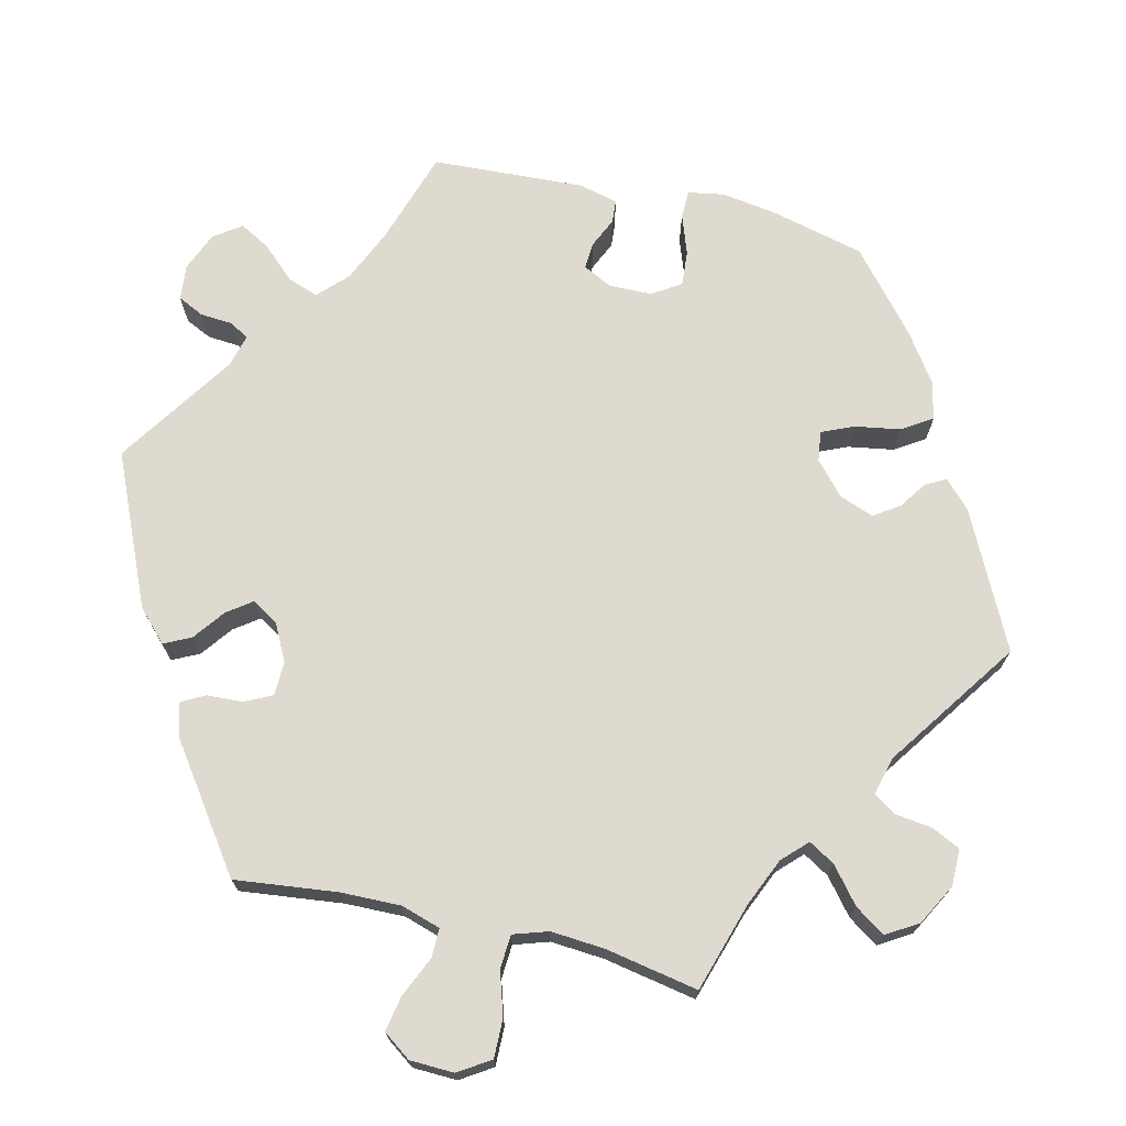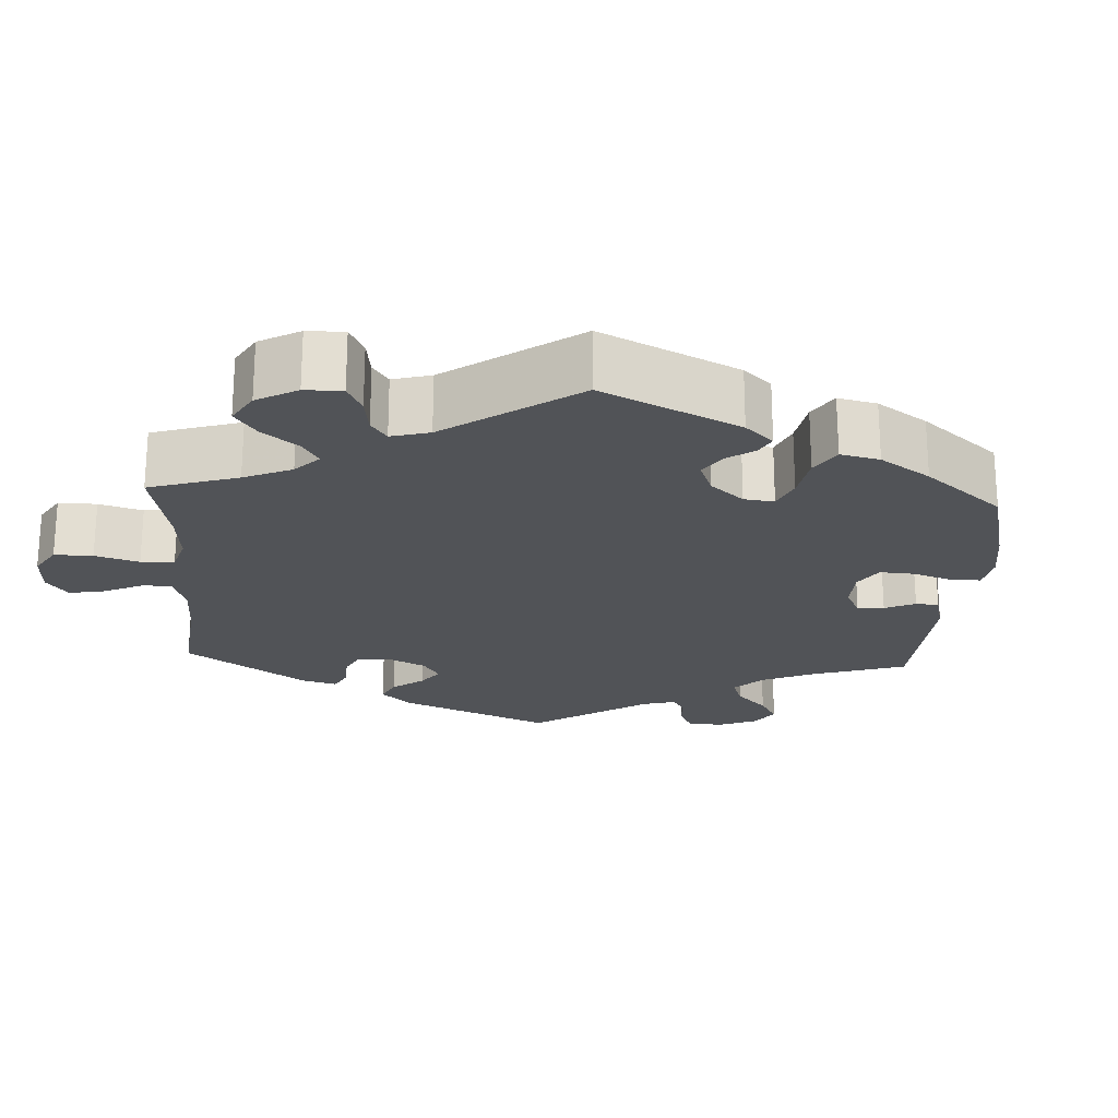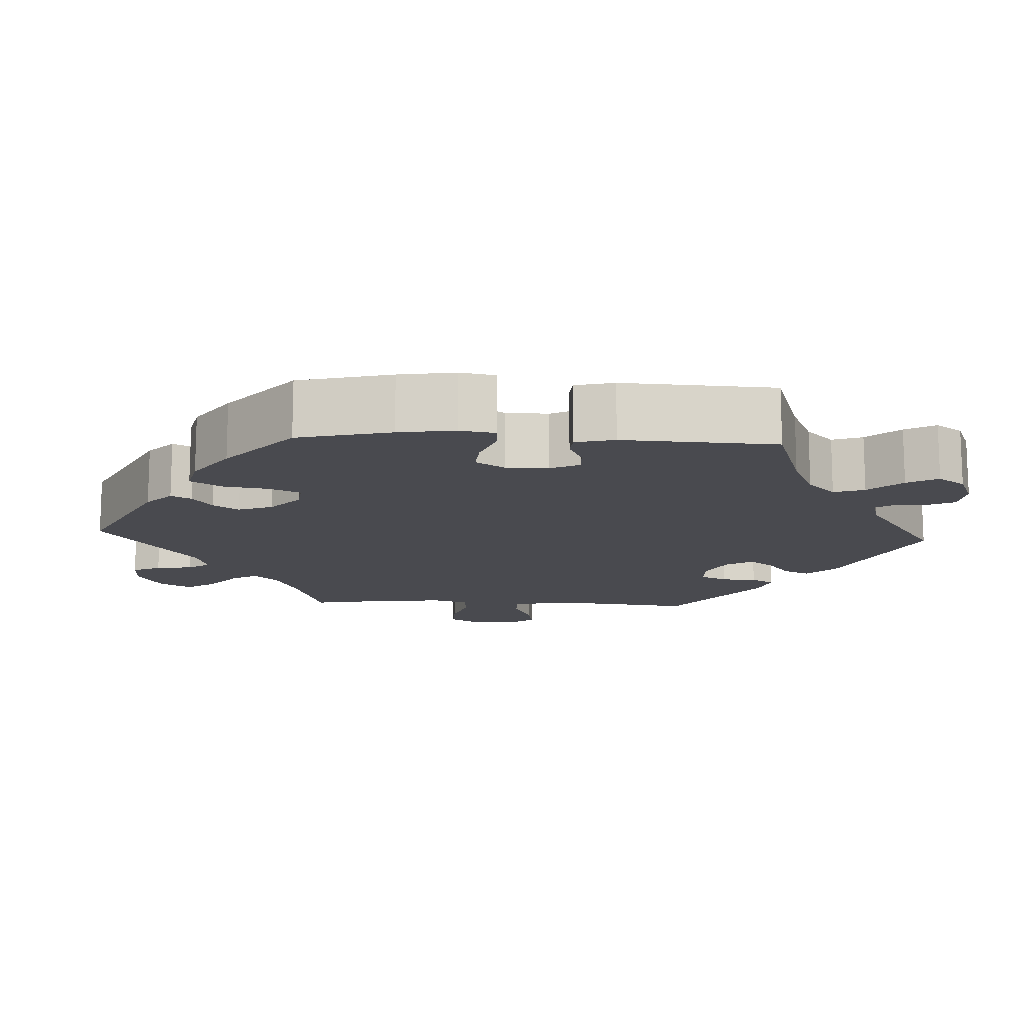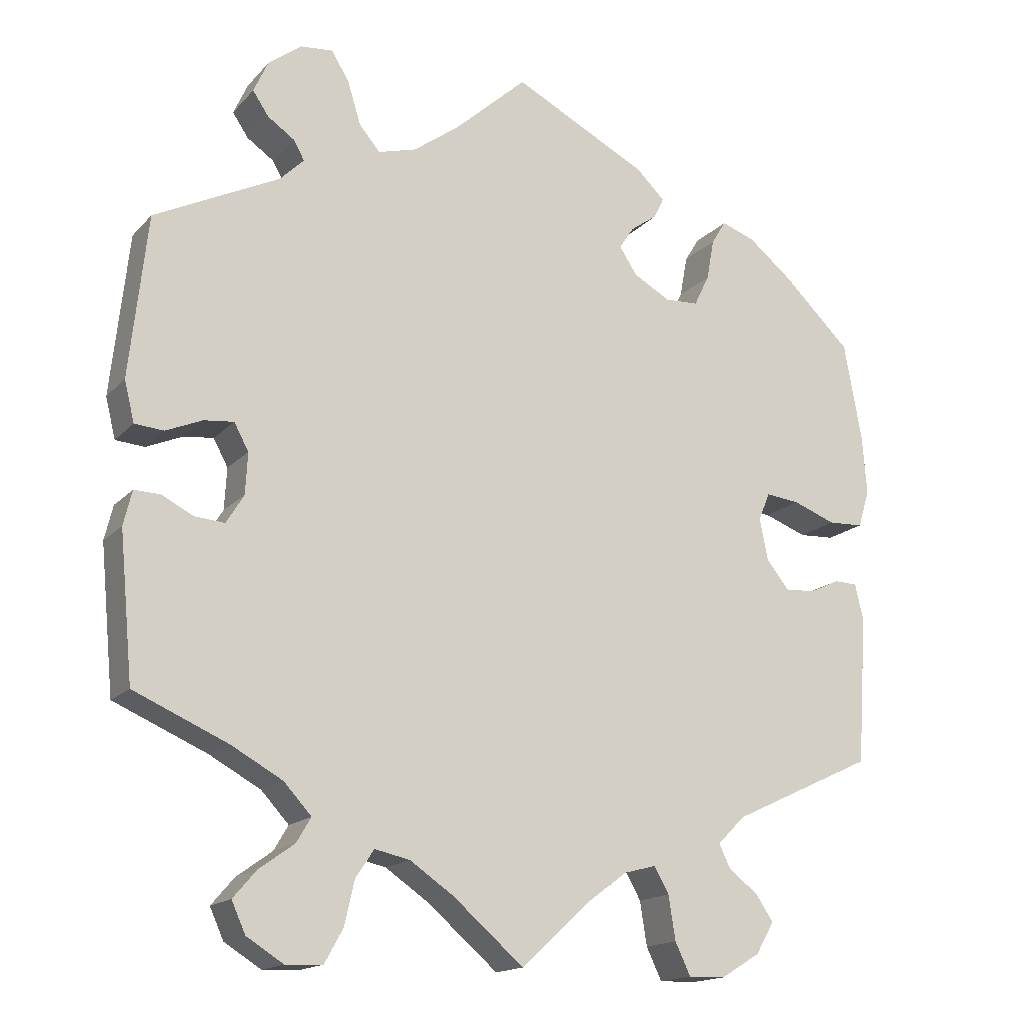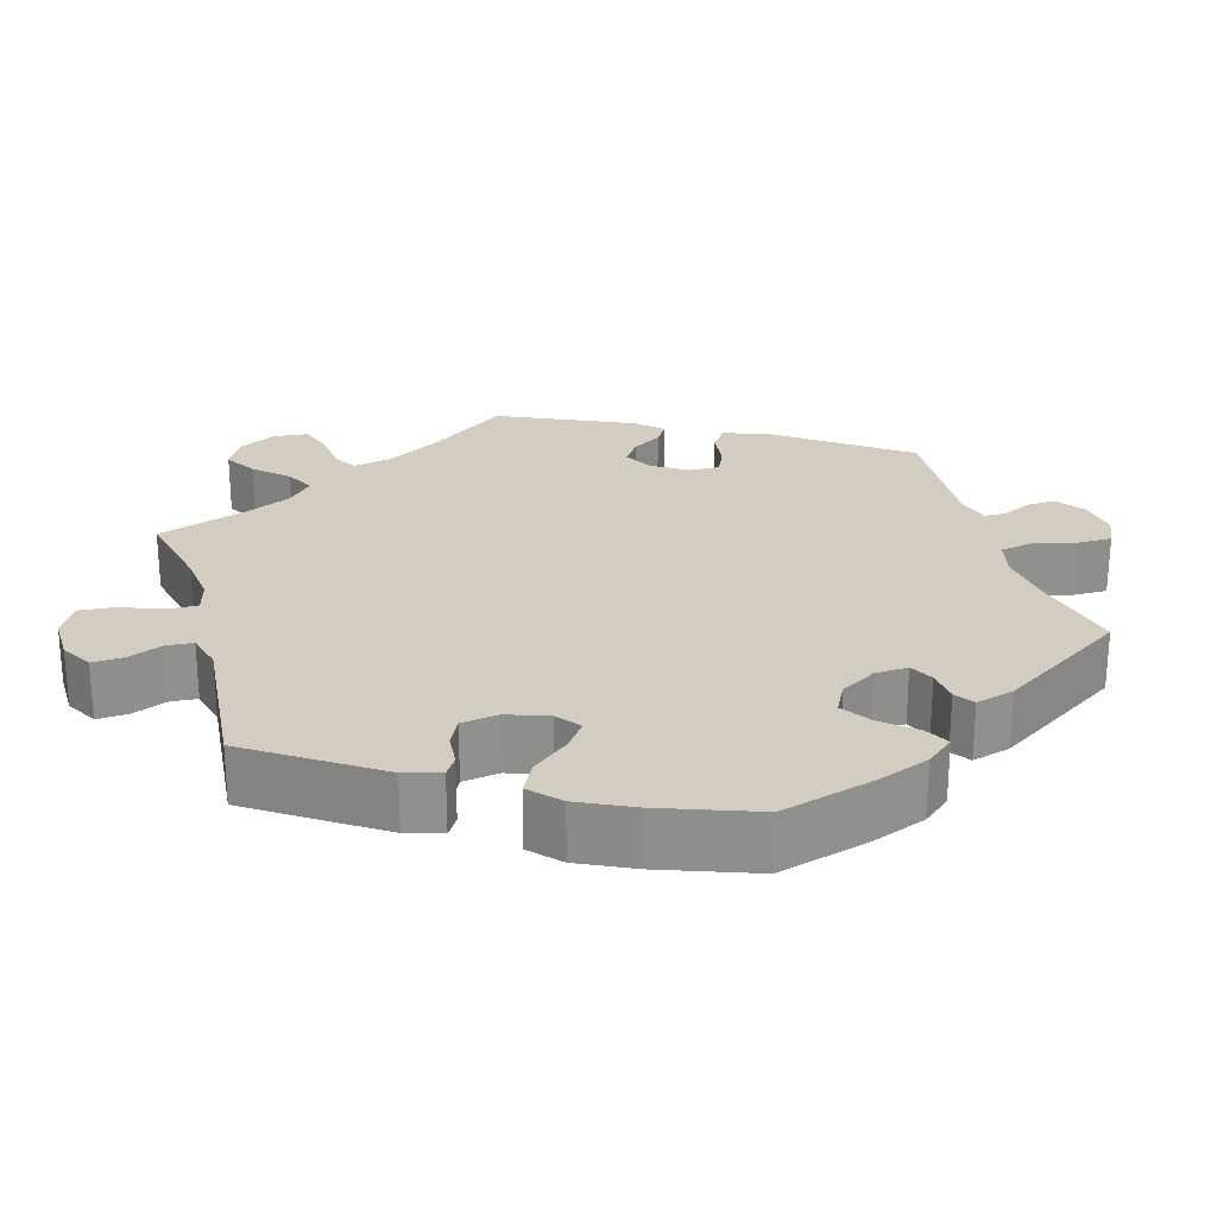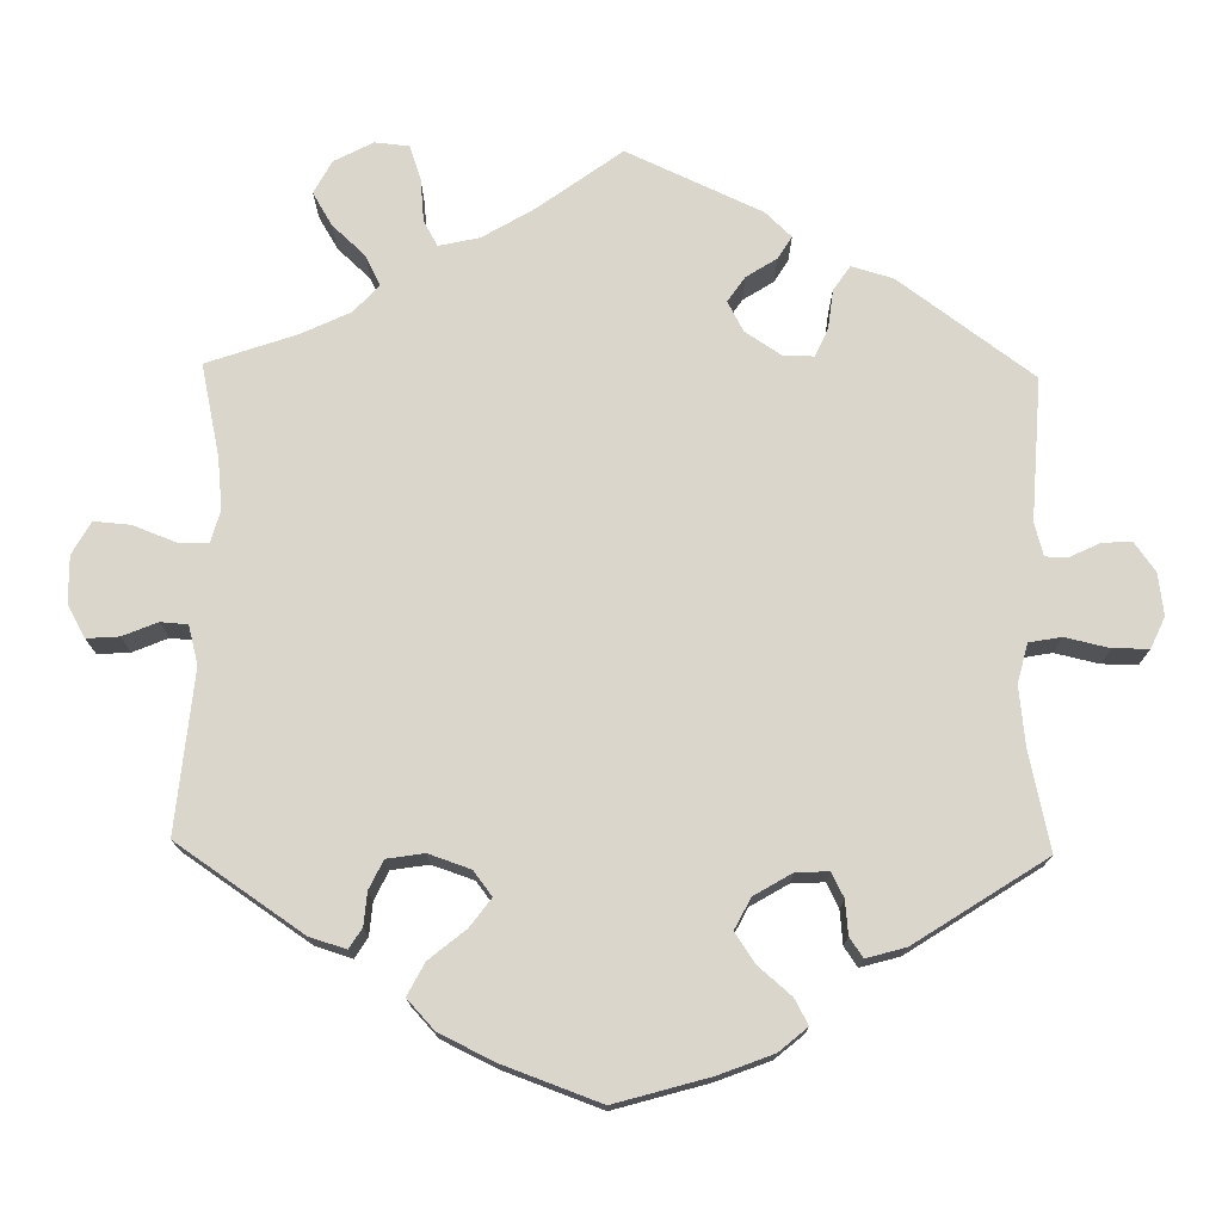
<metadata>
{"format":"obj","ext":"obj","renderer":"f3d","projection":"perspective","resolution":1024,"background":"white","views":[{"elev":70.8,"azim":163.3,"up":"+Y"},{"elev":-21.7,"azim":-123.3,"up":"+Y"},{"elev":-13.5,"azim":-33.0,"up":"+Y"},{"elev":-16.2,"azim":152.8,"up":"+Z"},{"elev":24.7,"azim":-75.9,"up":"+Y"},{"elev":73.8,"azim":-59.0,"up":"+Y"}]}
</metadata>
<code>
v -0.412 0.07 0.375
v -0.355 0.07 0.421
v -0.311 0.07 0.437
v -0.292 0.07 0.406
v -0.282 0.07 0.352
v -0.262 0.07 0.311
v -0.218 0.07 0.309
v -0.17 0.07 0.336
v -0.147 0.07 0.371
v -0.166 0.07 0.4
v -0.201 0.07 0.425
v -0.214 0.07 0.452
v -0.177 0.07 0.488
v -0.001 0.07 0.578
v 0.094 0.07 0.492
v 0.154 0.07 0.448
v 0.204 0.07 0.434
v 0.231 0.07 0.466
v 0.248 0.07 0.521
v 0.271 0.07 0.56
v 0.314 0.07 0.556
v 0.357 0.07 0.523
v 0.376 0.07 0.481
v 0.355 0.07 0.45
v 0.32 0.07 0.426
v 0.306 0.07 0.401
v 0.337 0.07 0.37
v 0.5 0.07 0.289
v 0.523 0.07 0.078
v 0.51 0.07 0.025
v 0.472 0.07 0.022
v 0.425 0.07 0.042
v 0.386 0.07 0.046
v 0.367 0.07 0.011
v 0.37 0.07 -0.043
v 0.393 0.07 -0.08
v 0.432 0.07 -0.077
v 0.473 0.07 -0.056
v 0.507 0.07 -0.055
v 0.518 0.07 -0.1
v 0.5 0.07 -0.289
v 0.378 0.07 -0.342
v 0.311 0.07 -0.379
v 0.275 0.07 -0.418
v 0.294 0.07 -0.45
v 0.34 0.07 -0.483
v 0.37 0.07 -0.518
v 0.352 0.07 -0.558
v 0.304 0.07 -0.588
v 0.256 0.07 -0.586
v 0.232 0.07 -0.543
v 0.219 0.07 -0.486
v 0.195 0.07 -0.45
v 0.149 0.07 -0.46
v 0.092 0.07 -0.499
v 0 0.07 -0.578
v -0.088 0.07 -0.497
v -0.142 0.07 -0.457
v -0.184 0.07 -0.446
v -0.203 0.07 -0.48
v -0.212 0.07 -0.537
v -0.232 0.07 -0.579
v -0.28 0.07 -0.578
v -0.331 0.07 -0.547
v -0.355 0.07 -0.506
v -0.332 0.07 -0.472
v -0.294 0.07 -0.443
v -0.279 0.07 -0.412
v -0.315 0.07 -0.376
v -0.501 0.07 -0.289
v -0.514 0.07 -0.096
v -0.503 0.07 -0.049
v -0.473 0.07 -0.048
v -0.435 0.07 -0.066
v -0.395 0.07 -0.069
v -0.365 0.07 -0.032
v -0.354 0.07 0.023
v -0.369 0.07 0.059
v -0.413 0.07 0.054
v -0.469 0.07 0.033
v -0.515 0.07 0.035
v -0.53 0.07 0.084
v -0.524 0.07 0.161
v -0.501 0.07 0.289
v -0.412 0 0.375
v -0.355 0 0.421
v -0.311 0 0.437
v -0.292 0 0.406
v -0.282 0 0.352
v -0.262 0 0.311
v -0.218 0 0.309
v -0.17 0 0.336
v -0.147 0 0.371
v -0.166 0 0.4
v -0.201 0 0.425
v -0.214 0 0.452
v -0.177 0 0.488
v -0.001 0 0.578
v 0.094 0 0.492
v 0.154 0 0.448
v 0.204 0 0.434
v 0.231 0 0.466
v 0.248 0 0.521
v 0.271 0 0.56
v 0.314 0 0.556
v 0.357 0 0.523
v 0.376 0 0.481
v 0.355 0 0.45
v 0.32 0 0.426
v 0.306 0 0.401
v 0.337 0 0.37
v 0.5 0 0.289
v 0.523 0 0.078
v 0.51 0 0.025
v 0.472 0 0.022
v 0.425 0 0.042
v 0.386 0 0.046
v 0.367 0 0.011
v 0.37 0 -0.043
v 0.393 0 -0.08
v 0.432 0 -0.077
v 0.473 0 -0.056
v 0.507 0 -0.055
v 0.518 0 -0.1
v 0.5 0 -0.289
v 0.378 0 -0.342
v 0.311 0 -0.379
v 0.275 0 -0.418
v 0.294 0 -0.45
v 0.34 0 -0.483
v 0.37 0 -0.518
v 0.352 0 -0.558
v 0.304 0 -0.588
v 0.256 0 -0.586
v 0.232 0 -0.543
v 0.219 0 -0.486
v 0.195 0 -0.45
v 0.149 0 -0.46
v 0.092 0 -0.499
v 0 0 -0.578
v -0.088 0 -0.497
v -0.142 0 -0.457
v -0.184 0 -0.446
v -0.203 0 -0.48
v -0.212 0 -0.537
v -0.232 0 -0.579
v -0.28 0 -0.578
v -0.331 0 -0.547
v -0.355 0 -0.506
v -0.332 0 -0.472
v -0.294 0 -0.443
v -0.279 0 -0.412
v -0.315 0 -0.376
v -0.501 0 -0.289
v -0.514 0 -0.096
v -0.503 0 -0.049
v -0.473 0 -0.048
v -0.435 0 -0.066
v -0.395 0 -0.069
v -0.365 0 -0.032
v -0.354 0 0.023
v -0.369 0 0.059
v -0.413 0 0.054
v -0.469 0 0.033
v -0.515 0 0.035
v -0.53 0 0.084
v -0.524 0 0.161
v -0.501 0 0.289
f 79 80 81 82
f 78 79 82 83
f 71 72 73 74
f 69 70 71 74
f 68 69 74 75
f 64 65 66 67
f 64 67 68
f 63 64 68
f 60 61 62 63
f 59 60 63 68
f 58 59 68 75
f 55 56 57
f 54 55 57 58
f 53 54 58 75
f 49 50 51 52
f 49 52 53
f 48 49 53
f 45 46 47 48
f 44 45 48 53
f 43 44 53 75
f 39 40 41 42
f 37 38 39 42
f 36 37 42 43
f 35 36 43 75
f 29 30 31 32
f 27 28 29 32
f 26 27 32 33
f 22 23 24 25
f 22 25 26
f 21 22 26
f 18 19 20 21
f 17 18 21 26
f 16 17 26 33
f 12 13 14 15
f 10 11 12 15
f 9 10 15 16
f 8 9 16 33
f 2 3 4 5
f 2 5 6
f 1 2 6
f 78 83 84 1
f 34 35 75 76
f 34 76 77
f 7 8 33 34
f 6 7 34 77
f 1 6 77 78
f 166 165 164 163
f 167 166 163 162
f 158 157 156 155
f 158 155 154 153
f 159 158 153 152
f 151 150 149 148
f 152 151 148
f 152 148 147
f 147 146 145 144
f 152 147 144 143
f 159 152 143 142
f 141 140 139
f 142 141 139 138
f 159 142 138 137
f 136 135 134 133
f 137 136 133
f 137 133 132
f 132 131 130 129
f 137 132 129 128
f 159 137 128 127
f 126 125 124 123
f 126 123 122 121
f 127 126 121 120
f 159 127 120 119
f 116 115 114 113
f 116 113 112 111
f 117 116 111 110
f 109 108 107 106
f 110 109 106
f 110 106 105
f 105 104 103 102
f 110 105 102 101
f 117 110 101 100
f 99 98 97 96
f 99 96 95 94
f 100 99 94 93
f 117 100 93 92
f 89 88 87 86
f 90 89 86
f 90 86 85
f 85 168 167 162
f 160 159 119 118
f 161 160 118
f 118 117 92 91
f 161 118 91 90
f 162 161 90 85
f 1 85 86 2
f 2 86 87 3
f 3 87 88 4
f 4 88 89 5
f 5 89 90 6
f 6 90 91 7
f 7 91 92 8
f 8 92 93 9
f 9 93 94 10
f 10 94 95 11
f 11 95 96 12
f 12 96 97 13
f 13 97 98 14
f 14 98 99 15
f 15 99 100 16
f 16 100 101 17
f 17 101 102 18
f 18 102 103 19
f 19 103 104 20
f 20 104 105 21
f 21 105 106 22
f 22 106 107 23
f 23 107 108 24
f 24 108 109 25
f 25 109 110 26
f 26 110 111 27
f 27 111 112 28
f 28 112 113 29
f 29 113 114 30
f 30 114 115 31
f 31 115 116 32
f 32 116 117 33
f 33 117 118 34
f 34 118 119 35
f 35 119 120 36
f 36 120 121 37
f 37 121 122 38
f 38 122 123 39
f 39 123 124 40
f 40 124 125 41
f 41 125 126 42
f 42 126 127 43
f 43 127 128 44
f 44 128 129 45
f 45 129 130 46
f 46 130 131 47
f 47 131 132 48
f 48 132 133 49
f 49 133 134 50
f 50 134 135 51
f 51 135 136 52
f 52 136 137 53
f 53 137 138 54
f 54 138 139 55
f 55 139 140 56
f 56 140 141 57
f 57 141 142 58
f 58 142 143 59
f 59 143 144 60
f 60 144 145 61
f 61 145 146 62
f 62 146 147 63
f 63 147 148 64
f 64 148 149 65
f 65 149 150 66
f 66 150 151 67
f 67 151 152 68
f 68 152 153 69
f 69 153 154 70
f 70 154 155 71
f 71 155 156 72
f 72 156 157 73
f 73 157 158 74
f 74 158 159 75
f 75 159 160 76
f 76 160 161 77
f 77 161 162 78
f 78 162 163 79
f 79 163 164 80
f 80 164 165 81
f 81 165 166 82
f 82 166 167 83
f 83 167 168 84
f 84 168 85 1

</code>
